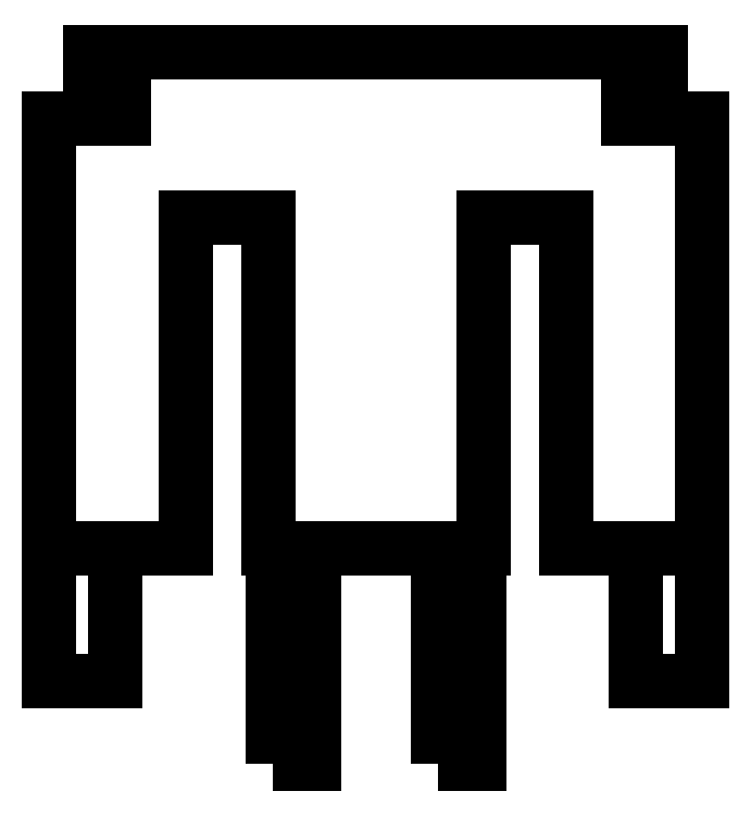
<metadata>
{"format":"dxf","ext":"dxf","renderer":"ezdxf+matplotlib","layout":"modelspace","background":"white","min_lineweight":24,"dpi":150}
</metadata>
<code>
0
SECTION
2
ENTITIES
0
LINE
8
0
10
-2.3
20
4
30
0
11
-1.3
21
4
31
0
0
LINE
8
0
10
-1.3
20
4
30
0
11
-1.3
21
0
31
0
0
LINE
8
0
10
-1.3
20
0
30
0
11
1.3
21
-2.22e-15
31
0
0
LINE
8
0
10
1.3
20
-2.22e-15
30
0
11
1.3
21
4
31
0
0
LINE
8
0
10
1.3
20
4
30
0
11
2.3
21
4
31
0
0
LINE
8
0
10
2.3
20
4
30
0
11
2.3
21
-2.22e-15
31
0
0
LINE
8
0
10
2.3
20
-2.22e-15
30
0
11
3.95
21
-2.22e-15
31
0
0
LINE
8
0
10
3.95
20
-2.22e-15
30
0
11
3.95
21
5.2
31
0
0
LINE
8
0
10
3.95
20
5.2
30
0
11
3.05
21
5.2
31
0
0
LINE
8
0
10
3.05
20
5.2
30
0
11
3.05
21
6
31
0
0
LINE
8
0
10
3.05
20
6
30
0
11
-3.05
21
6
31
0
0
LINE
8
0
10
-3.05
20
6
30
0
11
-3.05
21
5.2
31
0
0
LINE
8
0
10
-3.05
20
5.2
30
0
11
-3.95
21
5.2
31
0
0
LINE
8
0
10
-3.95
20
5.2
30
0
11
-3.95
21
0
31
0
0
LINE
8
0
10
-3.95
20
0
30
0
11
-2.3
21
0
31
0
0
LINE
8
0
10
-2.3
20
0
30
0
11
-2.3
21
4
31
0
0
LINE
8
0
10
3.95
20
-2.22e-15
30
0
11
3.15
21
-2.22e-15
31
0
0
LINE
8
0
10
3.15
20
-2.22e-15
30
0
11
3.15
21
-1.6
31
0
0
LINE
8
0
10
3.15
20
-1.6
30
0
11
3.95
21
-1.6
31
0
0
LINE
8
0
10
3.95
20
-1.6
30
0
11
3.95
21
-2.22e-15
31
0
0
LINE
8
0
10
-3.95
20
-1.6
30
0
11
-3.15
21
-1.6
31
0
0
LINE
8
0
10
-3.15
20
-1.6
30
0
11
-3.15
21
0
31
0
0
LINE
8
0
10
-3.15
20
0
30
0
11
-3.95
21
0
31
0
0
LINE
8
0
10
-3.95
20
0
30
0
11
-3.95
21
-1.6
31
0
0
LWPOLYLINE
8
0
90
8
70
1
43
0
10
-1.25
20
-2.6
10
-1.25
20
-0.6
10
-1.25
20
-0.5
10
-1.25
20
2.22e-15
10
-0.75
20
-2.914e-15
10
-0.75
20
-0.5
10
-0.75
20
-0.6
10
-0.75
20
-2.6
0
LWPOLYLINE
8
0
90
8
70
1
43
0
10
0.75
20
-2.6
10
0.75
20
-0.6
10
0.75
20
-0.5
10
0.75
20
-4.441e-15
10
1.25
20
-2.845e-15
10
1.25
20
-0.5
10
1.25
20
-0.6
10
1.25
20
-2.6
0
LINE
8
0
10
3.05
20
6
30
0
11
3.05
21
5.2
31
0
0
LINE
8
0
10
3.05
20
5.2
30
0
11
3.45
21
5.2
31
0
0
LINE
8
0
10
3.45
20
5.2
30
0
11
3.45
21
6
31
0
0
LINE
8
0
10
3.45
20
6
30
0
11
3.05
21
6
31
0
0
LINE
8
0
10
-3.45
20
5.2
30
0
11
-3.05
21
5.2
31
0
0
LINE
8
0
10
-3.05
20
5.2
30
0
11
-3.05
21
6
31
0
0
LINE
8
0
10
-3.05
20
6
30
0
11
-3.45
21
6
31
0
0
LINE
8
0
10
-3.45
20
6
30
0
11
-3.45
21
5.2
31
0
0
ENDSEC
0
EOF

</code>
